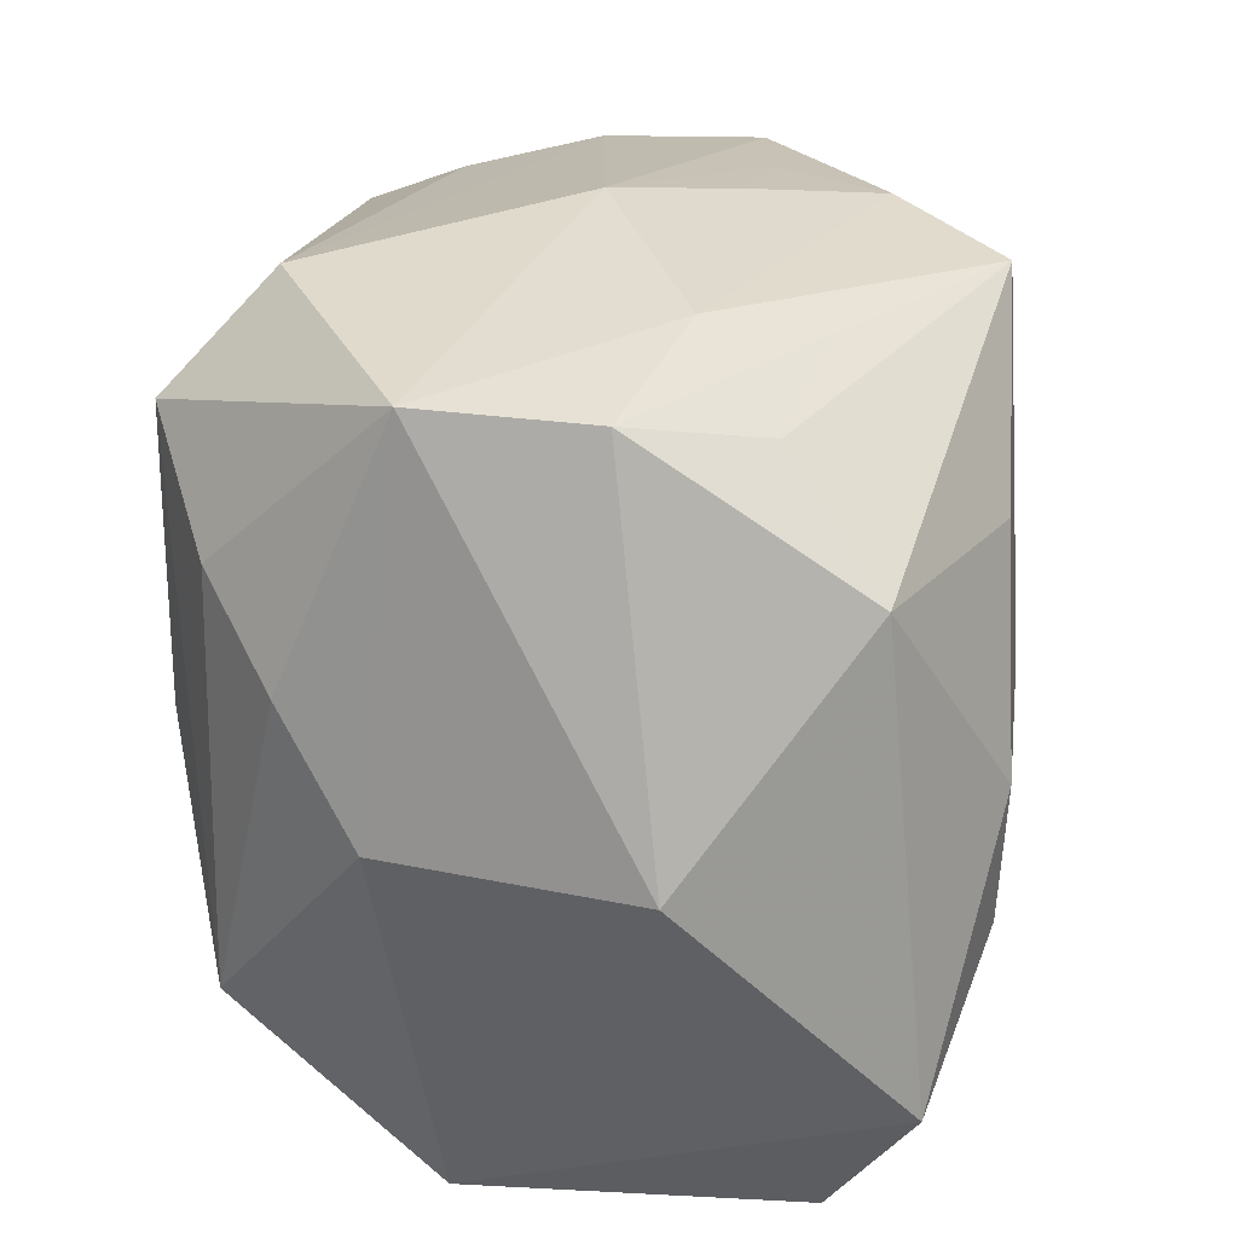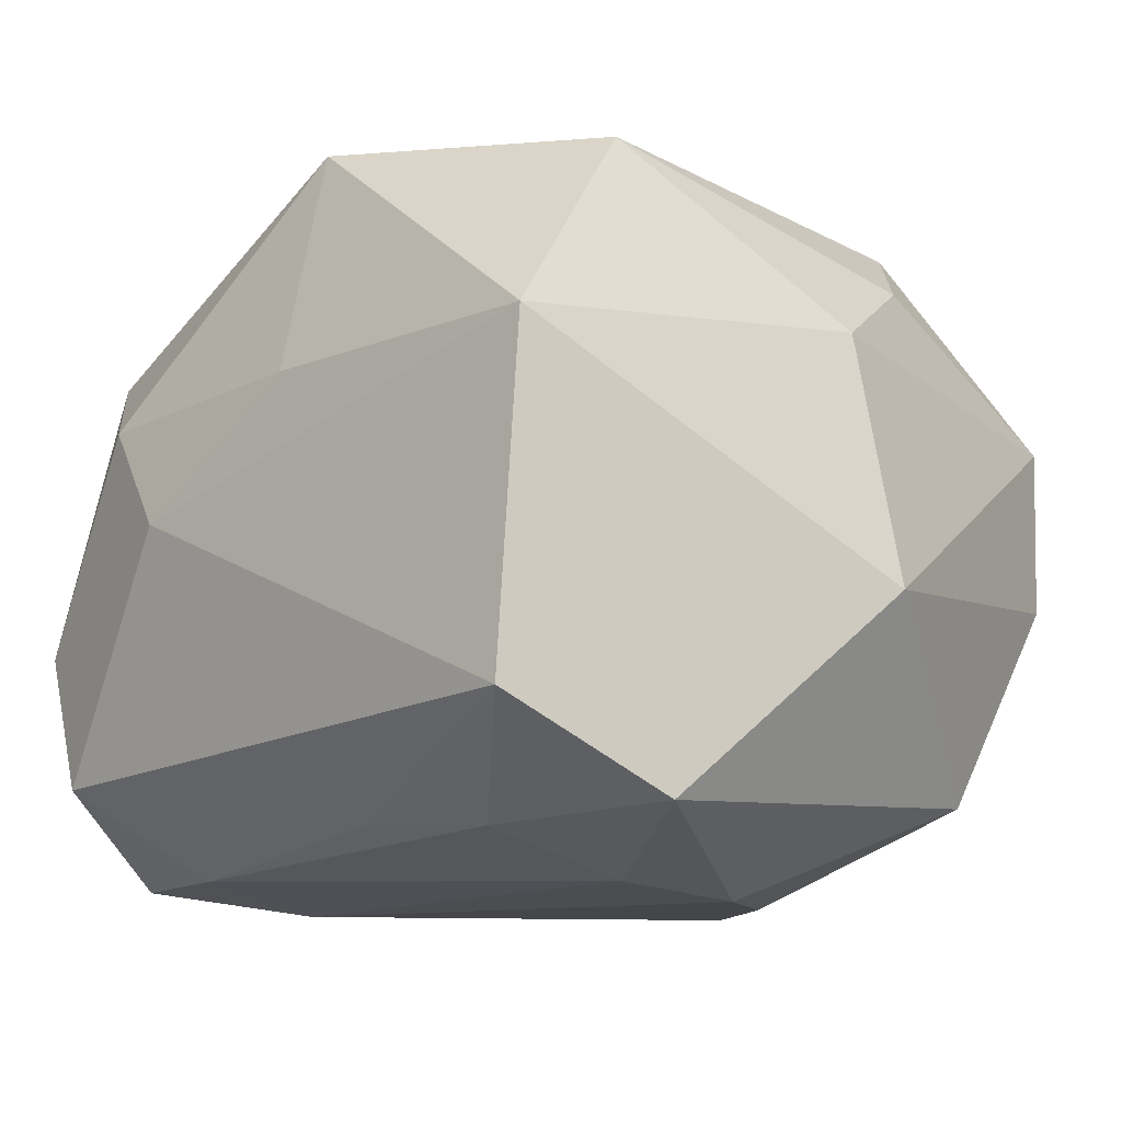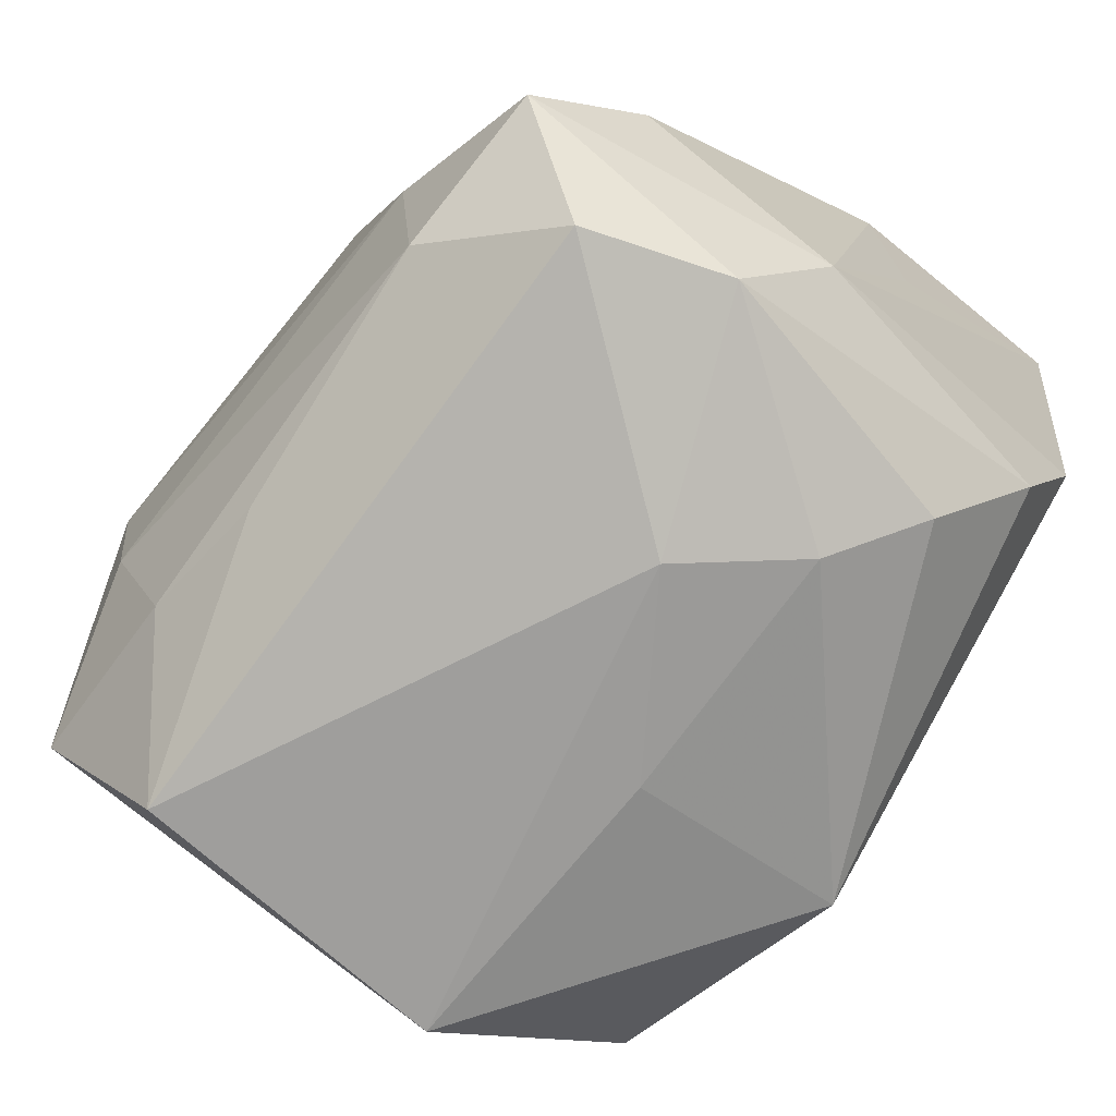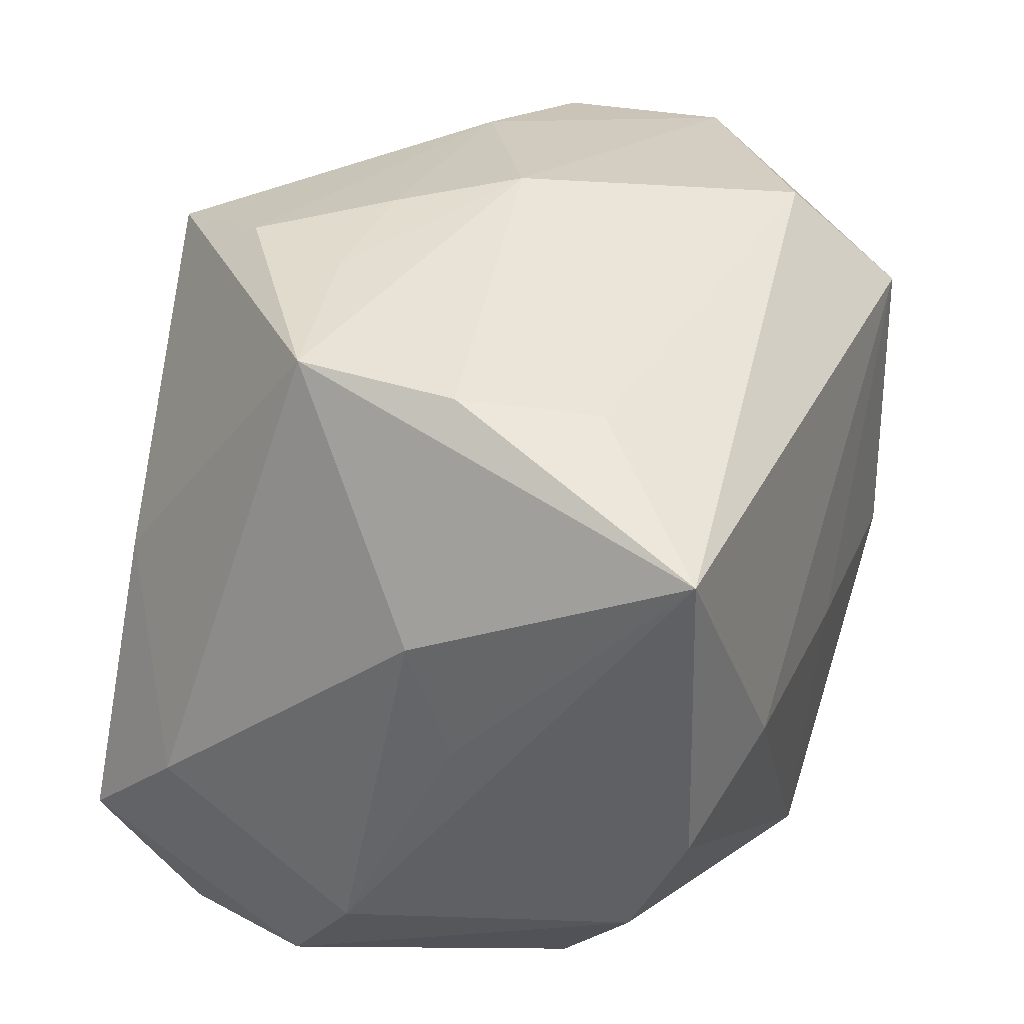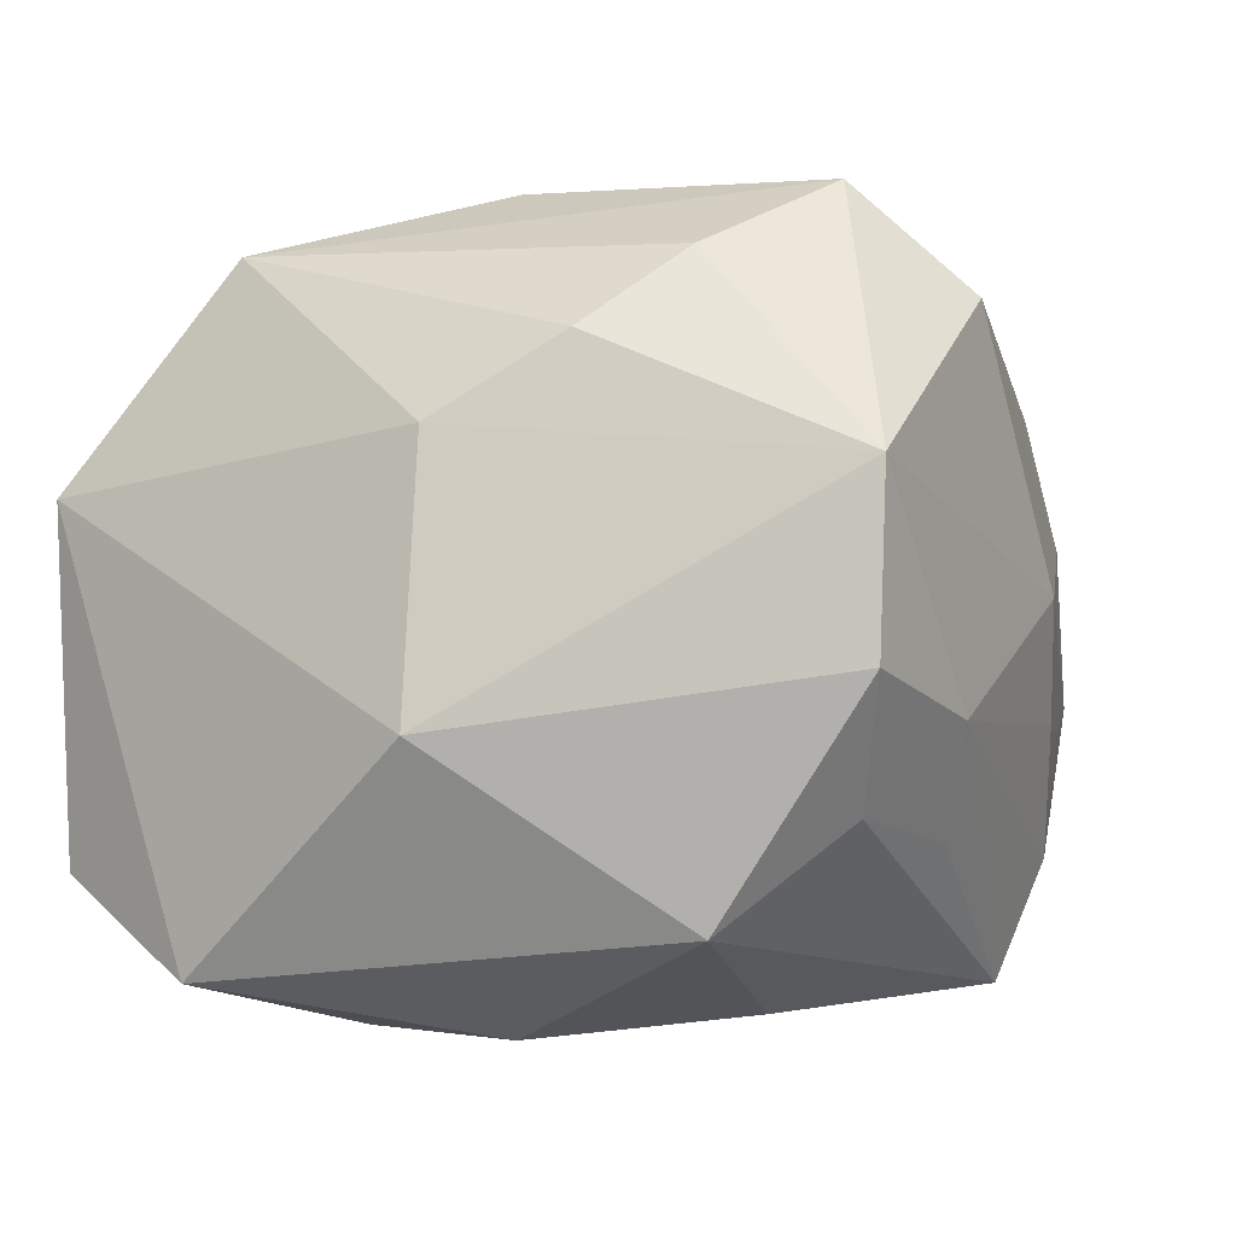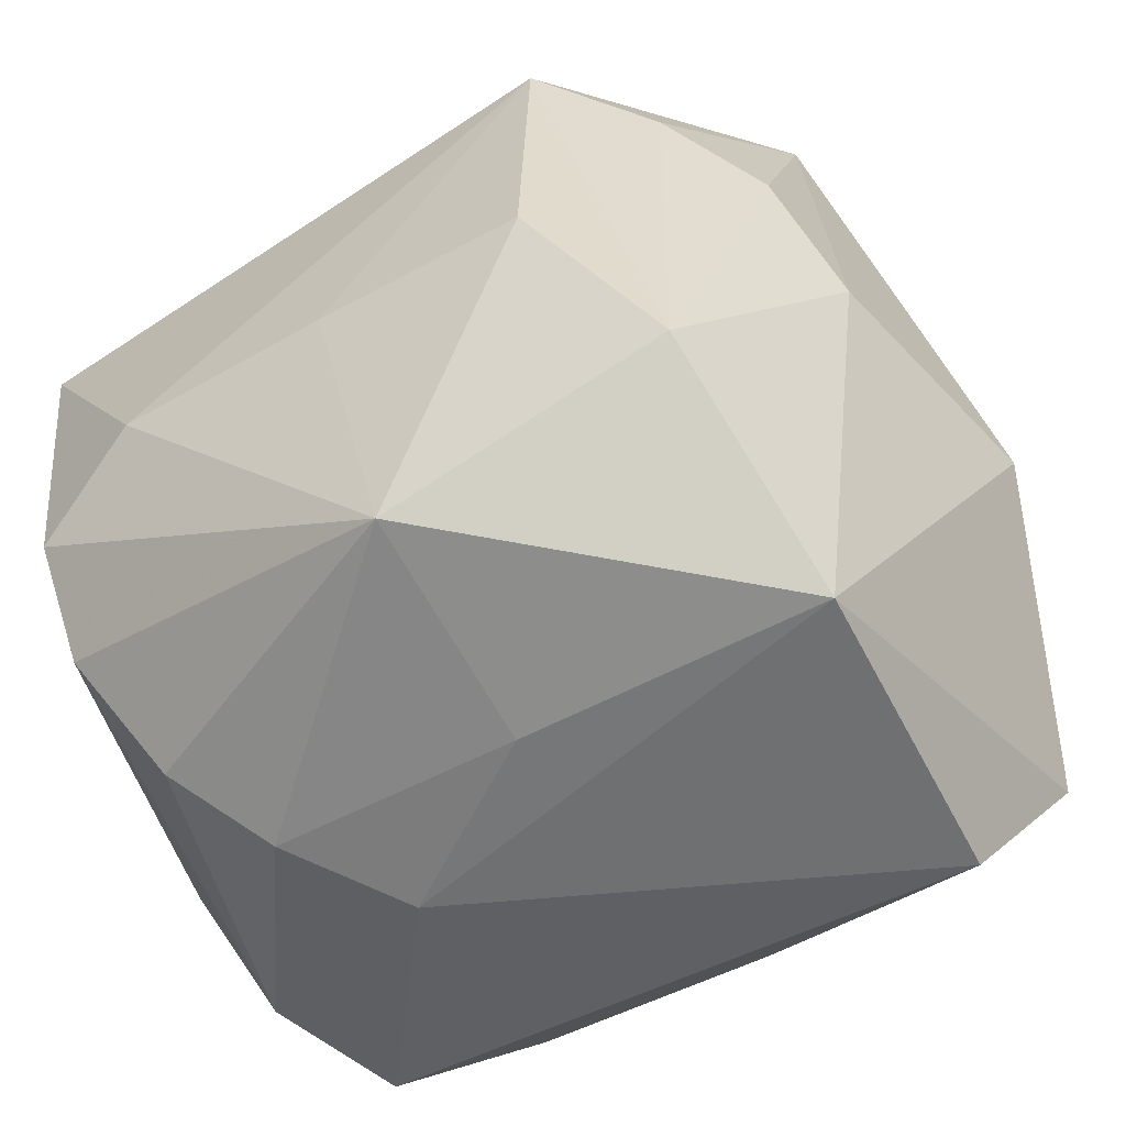
<metadata>
{"format":"obj","ext":"obj","renderer":"f3d","projection":"perspective","resolution":1024,"background":"white","views":[{"elev":26.0,"azim":99.5,"up":"+Y"},{"elev":-14.0,"azim":42.2,"up":"+Z"},{"elev":-71.0,"azim":-127.6,"up":"+Y"},{"elev":32.4,"azim":-69.9,"up":"+Y"},{"elev":-1.9,"azim":108.8,"up":"+Z"},{"elev":-54.9,"azim":31.2,"up":"+Y"}]}
</metadata>
<code>
v -0.02806 -0.02469 -0.007888
v -0.01636 -0.008372 -0.02692
v 0.004176 -0.02246 -0.02342
v 0.01097 0.02634 -0.01506
v 0.02499 -0.02958 0.007147
v -0.0252 0.02748 -0.00648
v -0.03068 -0.00702 -0.01665
v 0.0021 -0.02535 0.02465
v 0.02728 0.02612 -0.004174
v -0.02839 -0.005032 0.02404
v 0.02803 0.00724 0.01656
v -0.03143 -0.01657 -0.001845
v -0.03172 0.001453 0.007144
v -0.004382 0.03032 -0.007669
v 0.01689 -0.0107 -0.02721
v 0.00198 -0.02926 0.007569
v 0.0145 0.02074 0.02709
v 0.0003566 0.03144 0.0008348
v 0.01532 0.02874 -0.007279
v 0.009074 0.01408 -0.02648
v 0.0213 0.02355 -0.01323
v 0.02824 -0.01869 -0.02381
v 0.02742 0.02654 0.008477
v -0.02554 0.02693 0.005327
v -0.0278 -0.01468 -0.02476
v -0.01732 -0.02789 0.00723
v -0.01585 -0.01916 -0.02531
v -0.002528 -0.0004739 0.02743
v -0.00955 0.02882 -0.01692
v 0.02258 0.01336 0.02215
v 0.02658 0.01536 -0.0204
v -0.03251 0.01031 0.004115
v -0.01118 -0.02958 -0.001131
v -0.03115 0.01937 0.02438
v 0.0142 -0.02101 -0.02429
v -0.02306 -0.02266 0.01299
v 0.02259 -0.01747 0.0228
v -0.02164 0.02535 0.01479
v -0.02455 -0.02518 -0.01834
v -0.02745 -0.01427 0.01942
v -0.01971 0.0003703 0.02701
v 0.03061 -0.001662 0.01078
v -0.01346 0.02905 -0.008373
v -0.02189 0.006795 -0.02272
v 0.01065 0.02876 0.01963
v 0.01392 -0.001272 0.02743
v -0.004511 0.02635 -0.02523
v 0.03416 -0.001357 -0.008156
v 0.01798 -7.829e-05 -0.02777
v 0.023 -0.02958 -0.01735
f 33 50 5
f 5 16 33
f 22 31 48
f 48 5 22
f 22 5 50
f 49 31 22
f 50 35 22
f 49 22 15
f 15 22 35
f 27 15 35
f 2 47 49
f 25 47 2
f 2 27 25
f 49 15 2
f 15 27 2
f 20 31 49
f 49 47 20
f 20 47 31
f 25 27 39
f 39 50 33
f 3 35 50
f 3 27 35
f 50 39 3
f 3 39 27
f 31 47 21
f 18 6 24
f 24 6 34
f 47 6 29
f 29 19 47
f 34 6 32
f 44 47 25
f 44 6 47
f 25 39 1
f 1 12 25
f 1 39 33
f 40 12 1
f 1 36 40
f 10 41 34
f 34 12 10
f 10 12 40
f 47 19 4
f 4 21 47
f 23 19 18
f 38 24 34
f 43 6 18
f 43 29 6
f 18 19 14
f 19 29 14
f 14 43 18
f 29 43 14
f 25 12 7
f 12 32 7
f 7 32 6
f 7 44 25
f 6 44 7
f 13 12 34
f 34 32 13
f 13 32 12
f 26 1 33
f 36 1 26
f 33 16 26
f 8 10 40
f 41 10 8
f 40 36 8
f 8 26 16
f 16 5 8
f 5 37 8
f 8 28 41
f 36 26 8
f 46 28 8
f 8 37 46
f 19 23 9
f 9 4 19
f 21 4 9
f 31 21 9
f 48 31 9
f 9 23 48
f 48 23 42
f 42 5 48
f 42 37 5
f 46 37 17
f 17 28 46
f 34 41 17
f 41 28 17
f 45 38 34
f 34 17 45
f 18 24 45
f 24 38 45
f 45 23 18
f 45 17 23
f 30 17 37
f 23 17 30
f 11 42 23
f 23 30 11
f 37 42 11
f 11 30 37

</code>
